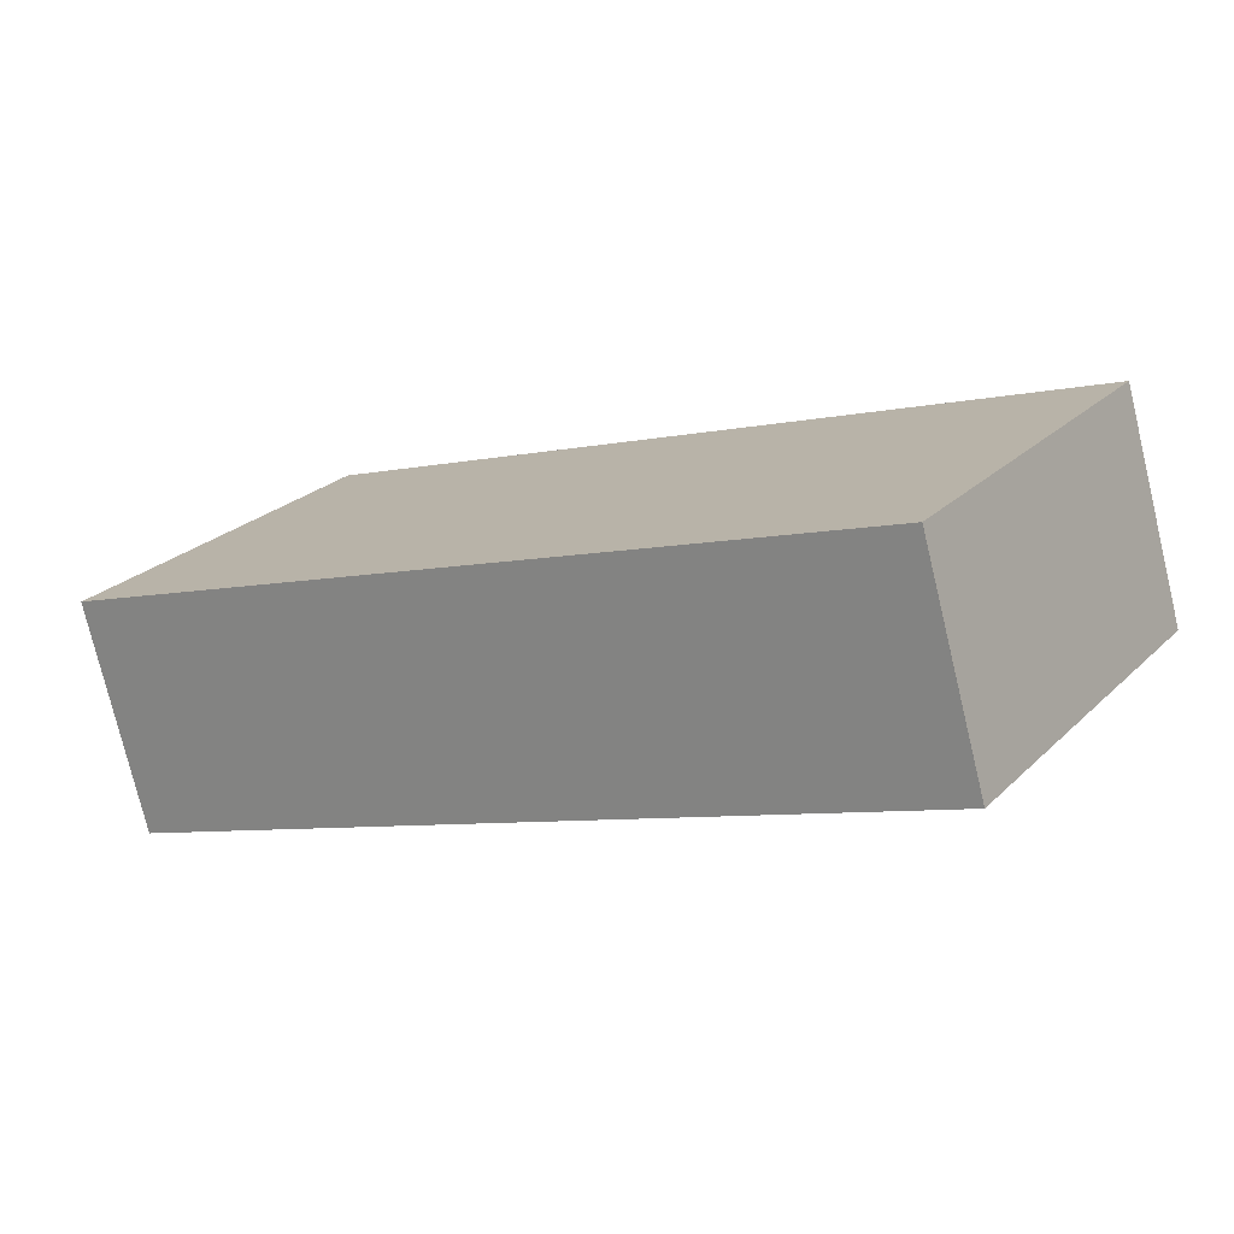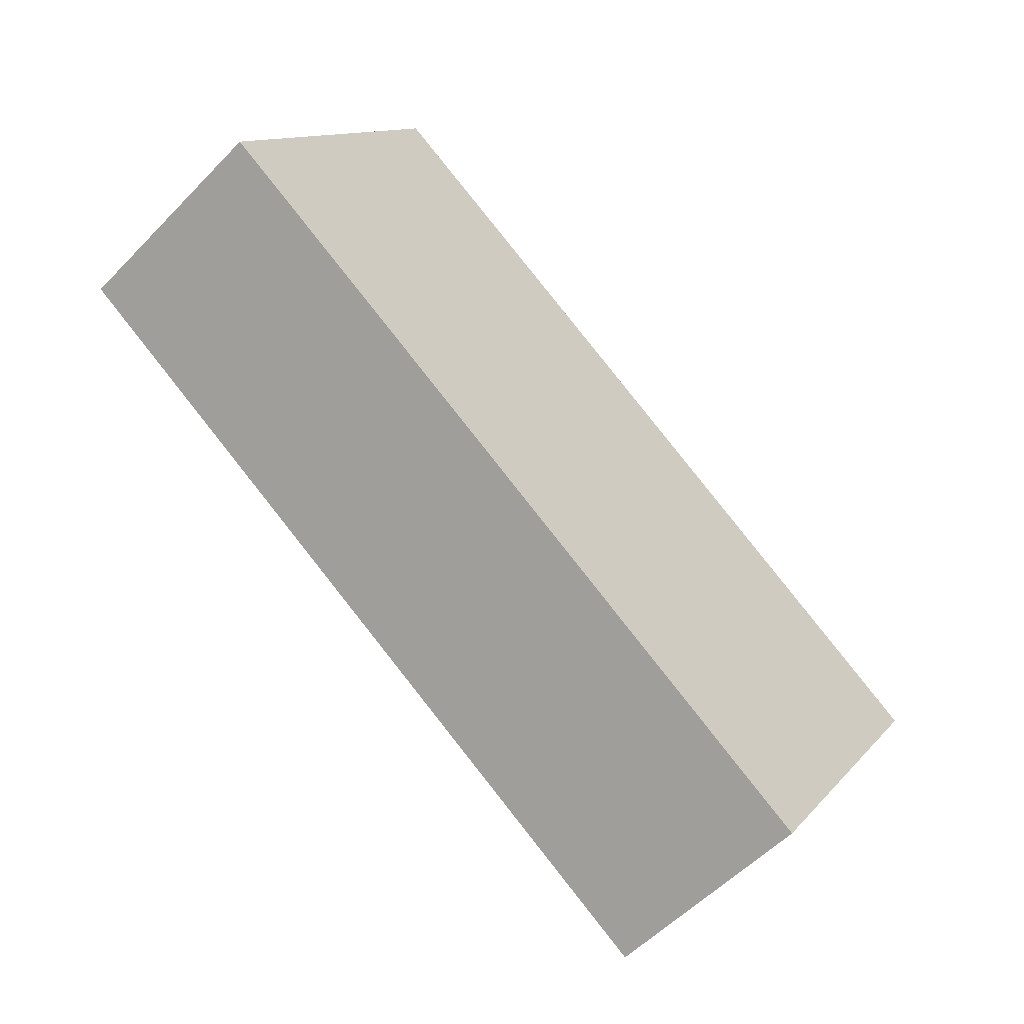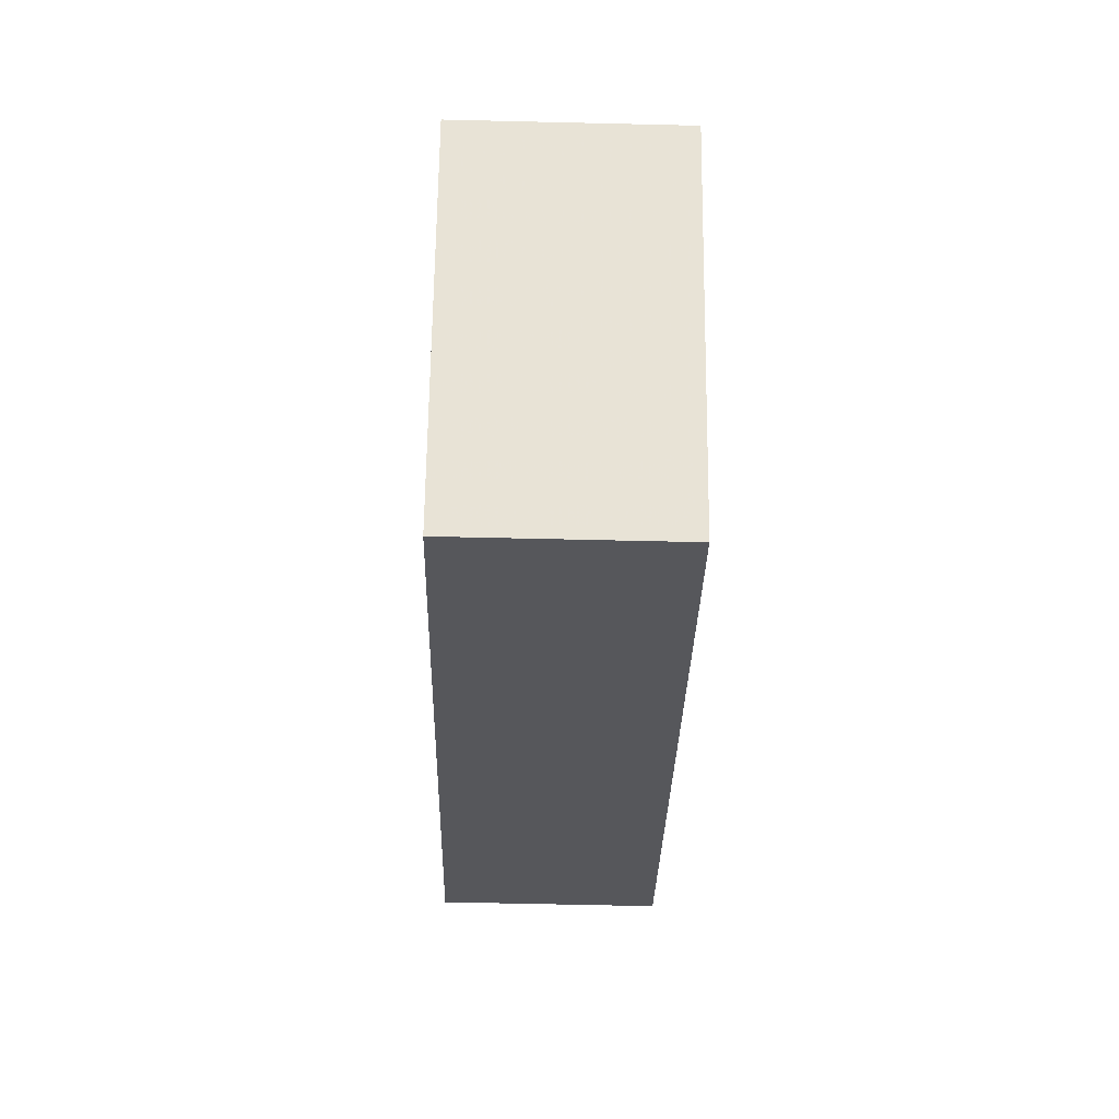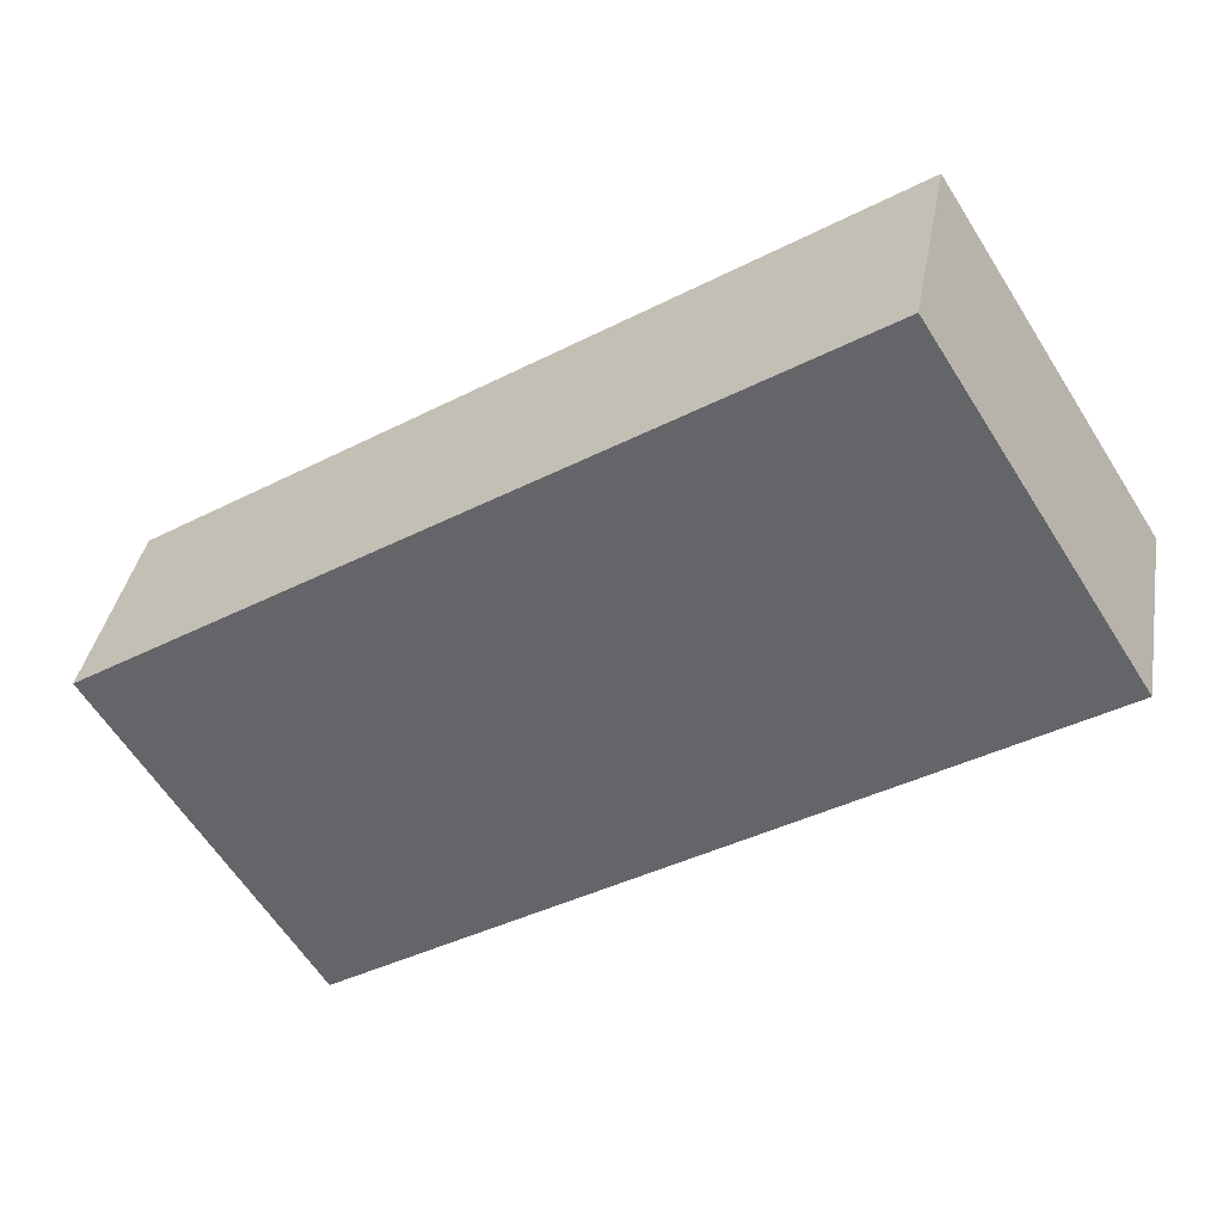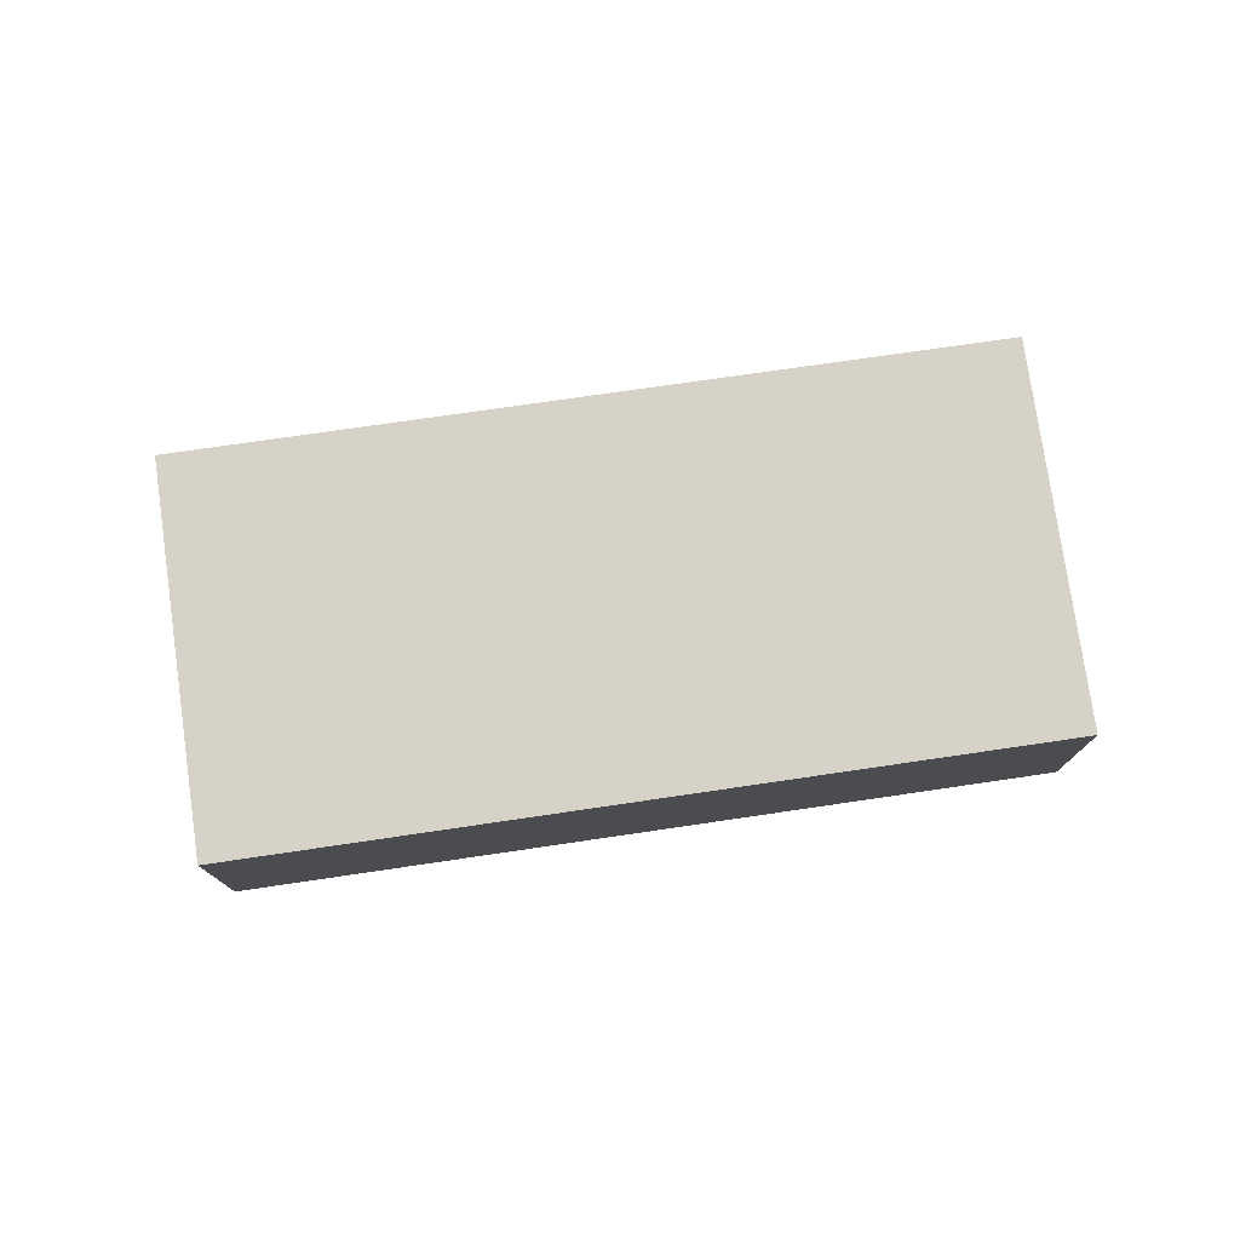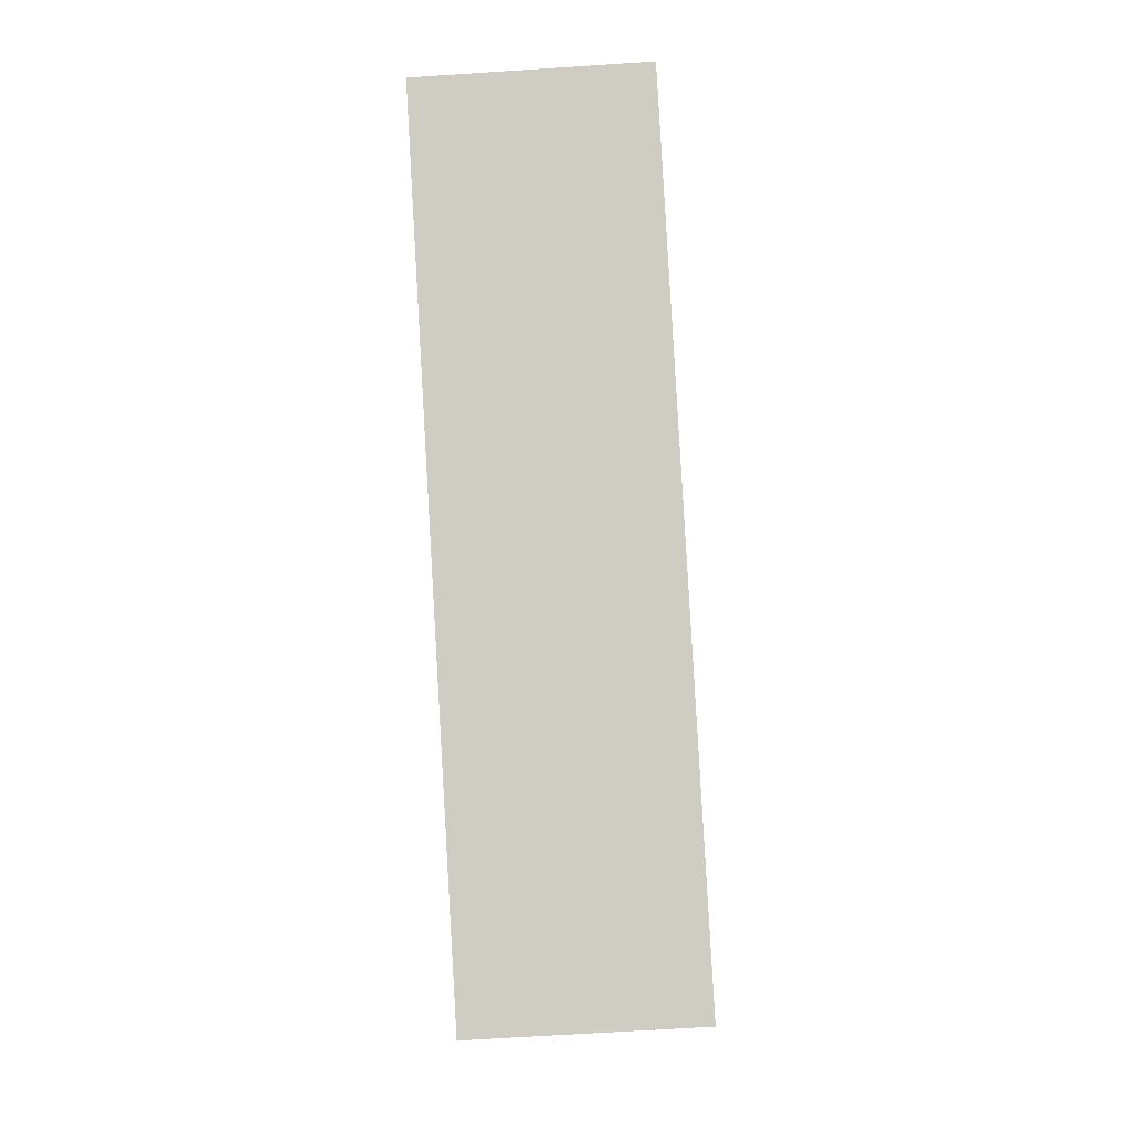
<metadata>
{"format":"obj","ext":"obj","renderer":"f3d","projection":"perspective","resolution":1024,"background":"white","views":[{"elev":-76.2,"azim":-166.5,"up":"+Y"},{"elev":-55.3,"azim":137.1,"up":"+Y"},{"elev":-59.4,"azim":-91.4,"up":"+Y"},{"elev":37.2,"azim":9.9,"up":"+Y"},{"elev":77.3,"azim":-155.9,"up":"+Z"},{"elev":-63.9,"azim":93.8,"up":"+Y"}]}
</metadata>
<code>
v -2416 -57.5 2.659
v -2413 -61.56 2.679
v -2422 -67 2.66
v -2424 -62.97 2.64
v -2416 -57.63 2.658
v -2413 -61.69 2.679
v -2414 -61.93 2.678
v -2416 -57.87 2.658
v -2416 -63.33 2.673
v -2418 -59.27 2.653
v -2423 -62.39 2.642
v -2418 -59.29 2.653
v -2416 -57.88 2.658
v -2416 -57.87 2.658
v -2416 -57.89 2.658
v -2414 -61.93 2.678
v -2416 -57.65 2.659
v -2416 -57.52 2.659
v -2424 -62.97 2.64
v -2422 -67 2.661
v -2414 -61.92 2.678
v -2413 -61.68 2.679
v -2413 -61.55 2.679
v -2416 -63.32 2.673
v -2414 -61.92 2.678
v -2422 -66.99 2.66
v -2422 -66.99 2.66
v -2416 -57.52 2.659
v -2416 -57.5 2.659
v -2416 -57.5 0
v -2416 -57.52 0
v -2413 -61.69 2.679
v -2413 -61.56 2.679
v -2413 -61.56 0
v -2413 -61.69 0
v -2422 -66.99 2.66
v -2422 -67 2.66
v -2422 -67 0
v -2422 -66.99 0
v -2424 -62.97 2.64
v -2424 -62.97 2.64
v -2424 -62.97 0
v -2424 -62.97 0
v -2416 -57.5 2.659
v -2416 -57.63 2.658
v -2416 -57.63 0
v -2416 -57.5 0
v -2414 -61.93 2.678
v -2413 -61.69 2.679
v -2413 -61.69 0
v -2414 -61.93 0
v -2416 -57.63 2.658
v -2416 -57.87 2.658
v -2416 -57.87 0
v -2416 -57.63 0
v -2422 -67 2.661
v -2416 -63.33 2.673
v -2416 -63.33 -4.441e-16
v -2422 -67 -4.441e-16
v -2416 -57.87 2.658
v -2418 -59.27 2.653
v -2418 -59.27 0
v -2416 -57.87 4.441e-16
v -2418 -59.27 2.653
v -2423 -62.39 2.642
v -2423 -62.39 0
v -2418 -59.27 0
v -2416 -57.87 2.658
v -2416 -57.87 2.658
v -2416 -57.87 4.441e-16
v -2416 -57.87 0
v -2416 -63.33 2.673
v -2414 -61.93 2.678
v -2414 -61.93 0
v -2416 -63.33 -4.441e-16
v -2413 -61.55 2.679
v -2416 -57.52 2.659
v -2416 -57.52 0
v -2413 -61.55 0
v -2423 -62.39 2.642
v -2424 -62.97 2.64
v -2424 -62.97 0
v -2423 -62.39 0
v -2422 -67 2.66
v -2422 -67 2.661
v -2422 -67 -4.441e-16
v -2422 -67 0
v -2413 -61.56 2.679
v -2413 -61.55 2.679
v -2413 -61.55 0
v -2413 -61.56 0
v -2424 -62.97 2.64
v -2422 -66.99 2.66
v -2422 -66.99 0
v -2424 -62.97 0
v -2416 -57.5 0
v -2413 -61.56 0
v -2422 -67 0
v -2424 -62.97 0
f 22 6 7 21
f 23 2 6 22
f 25 16 9 24
f 27 20 3 26
f 11 10 12
f 15 12 10 14
f 14 8 13 15
f 21 7 16 25
f 13 8 5 17
f 17 5 1 18
f 24 9 20 27
f 21 13 17 22
f 22 17 18 23
f 24 12 15 25
f 26 4 19 27
f 25 15 13 21
f 27 19 11 12 24
f 29 30 31 28
f 33 34 35 32
f 37 38 39 36
f 41 42 43 40
f 45 46 47 44
f 49 50 51 48
f 53 54 55 52
f 57 58 59 56
f 61 62 63 60
f 65 66 67 64
f 69 70 71 68
f 73 74 75 72
f 77 78 79 76
f 81 82 83 80
f 85 86 87 84
f 89 90 91 88
f 93 94 95 92
f 97 98 99 96

</code>
